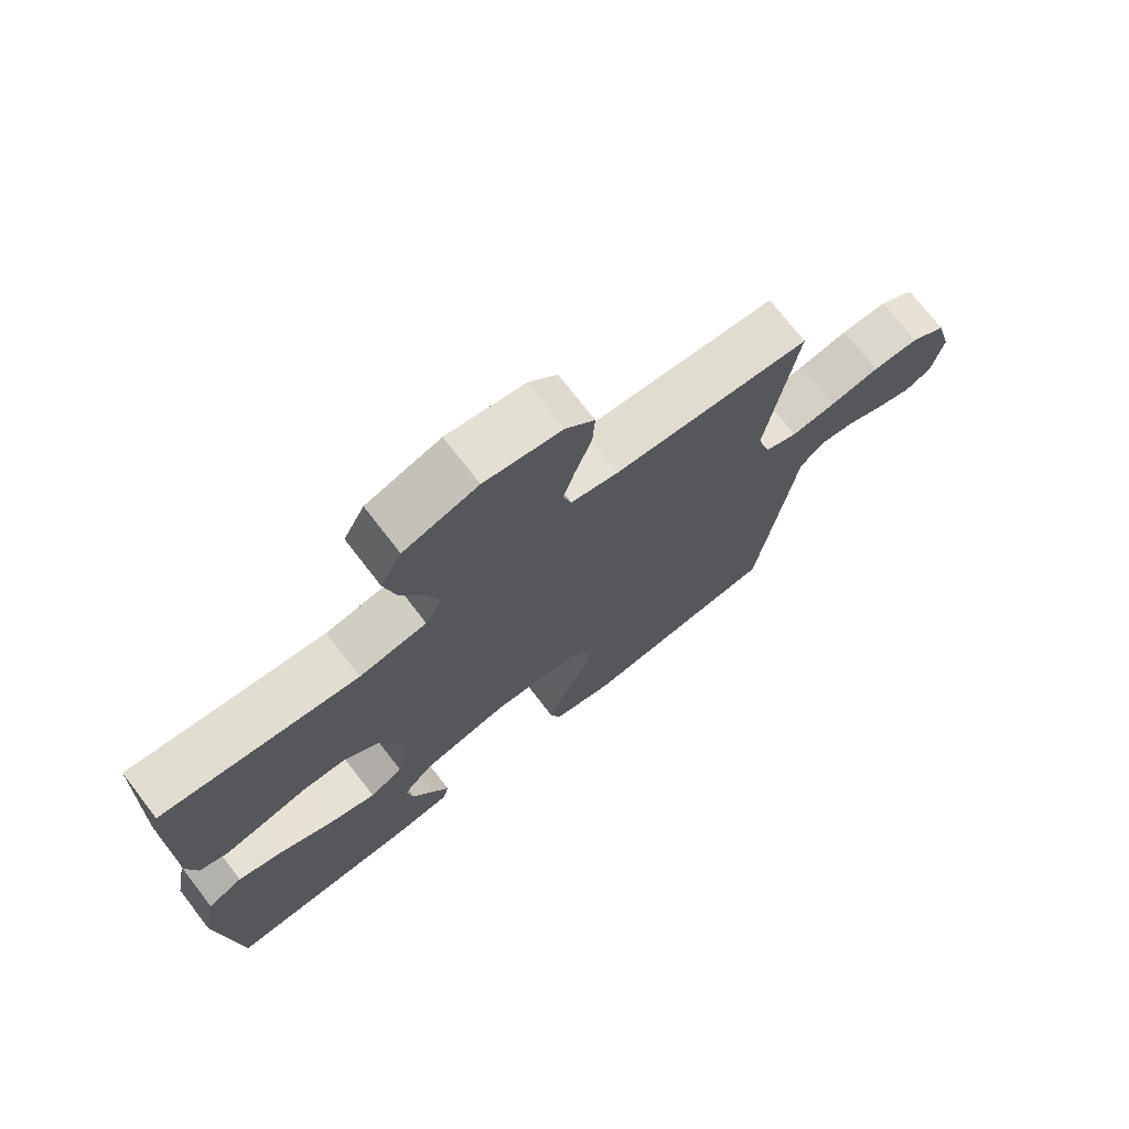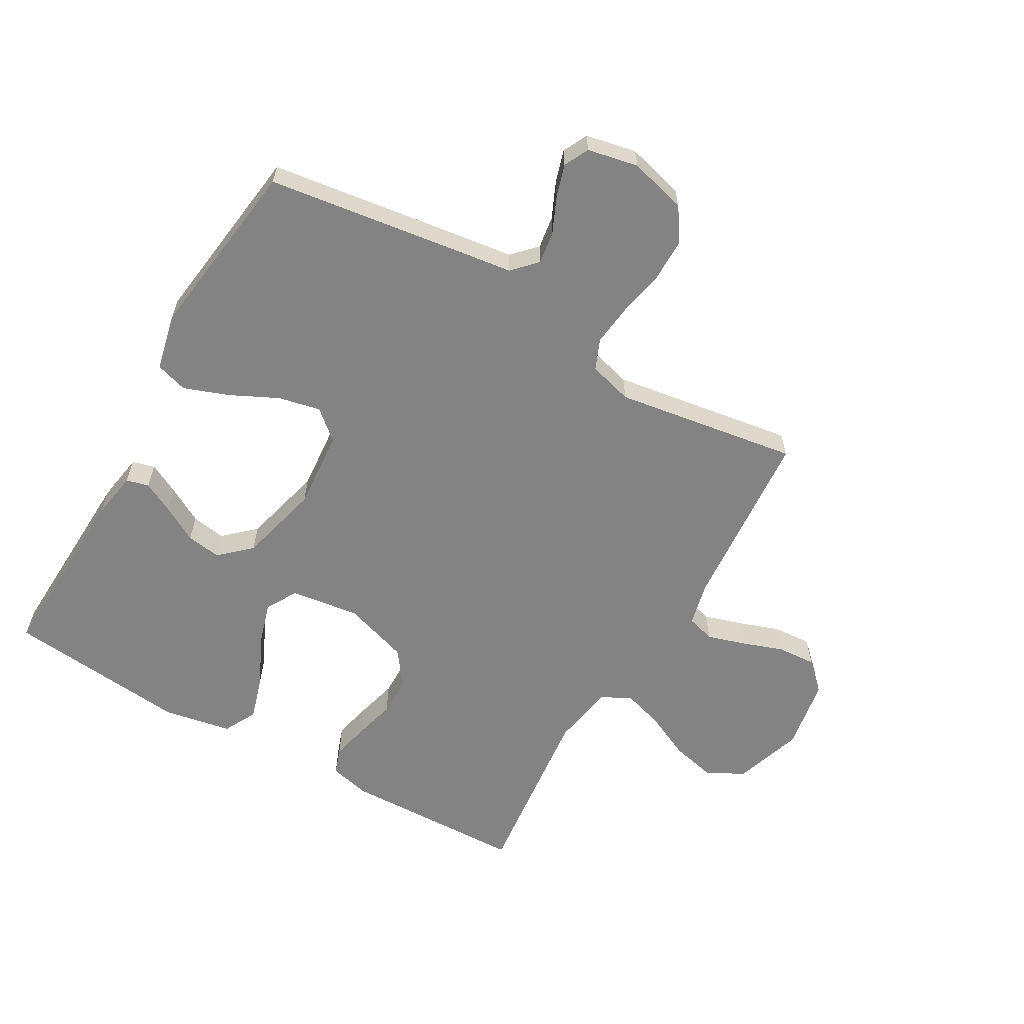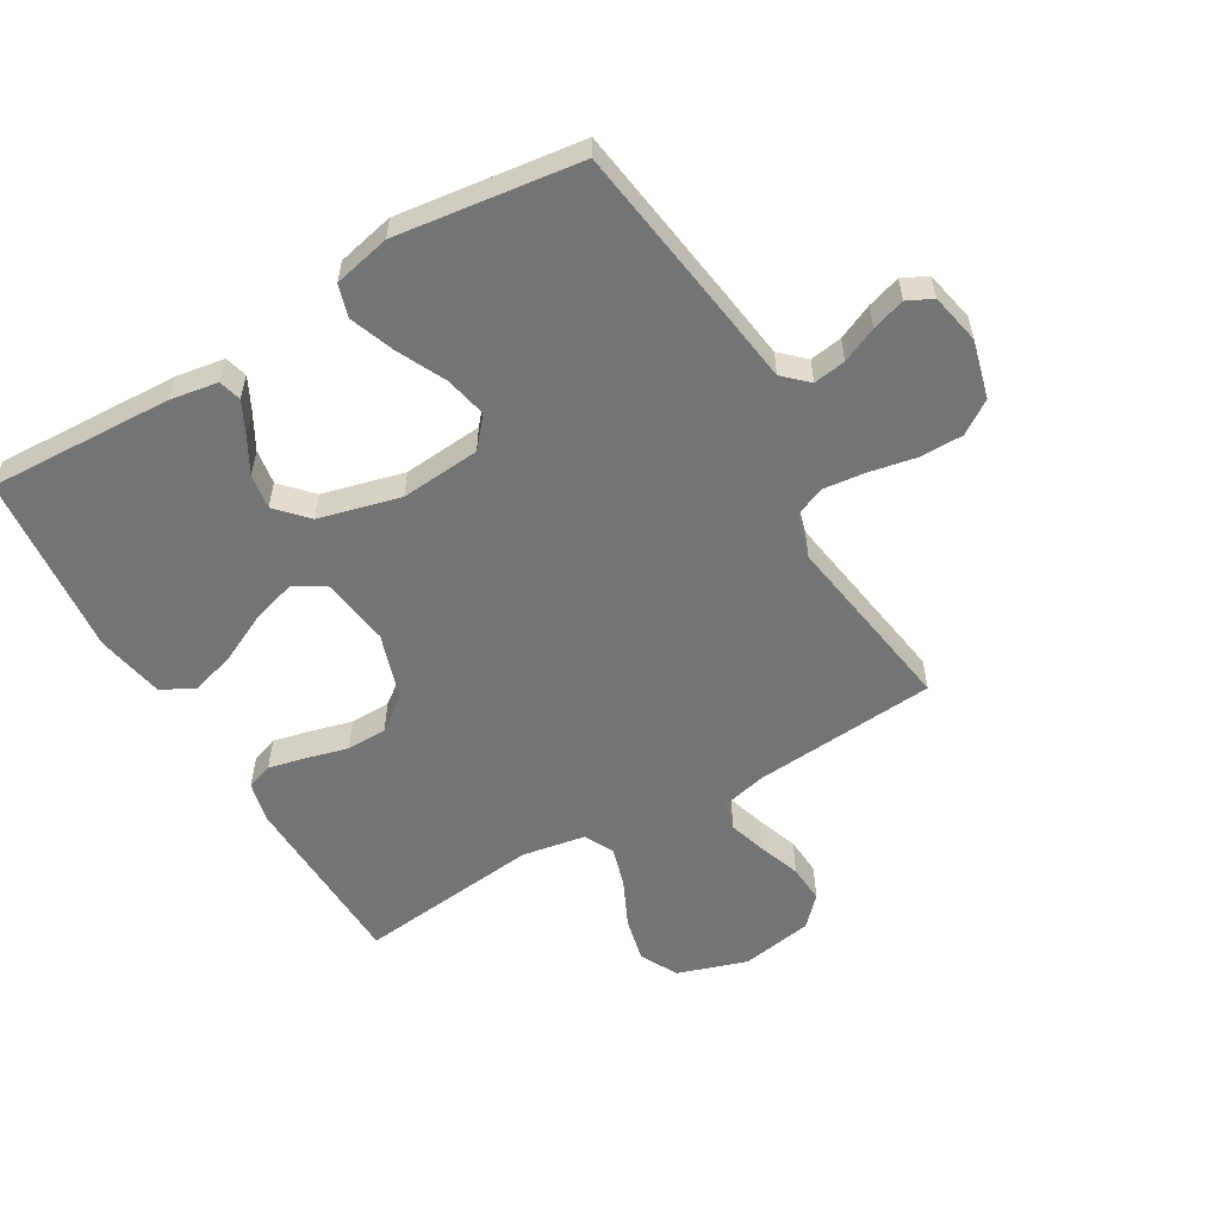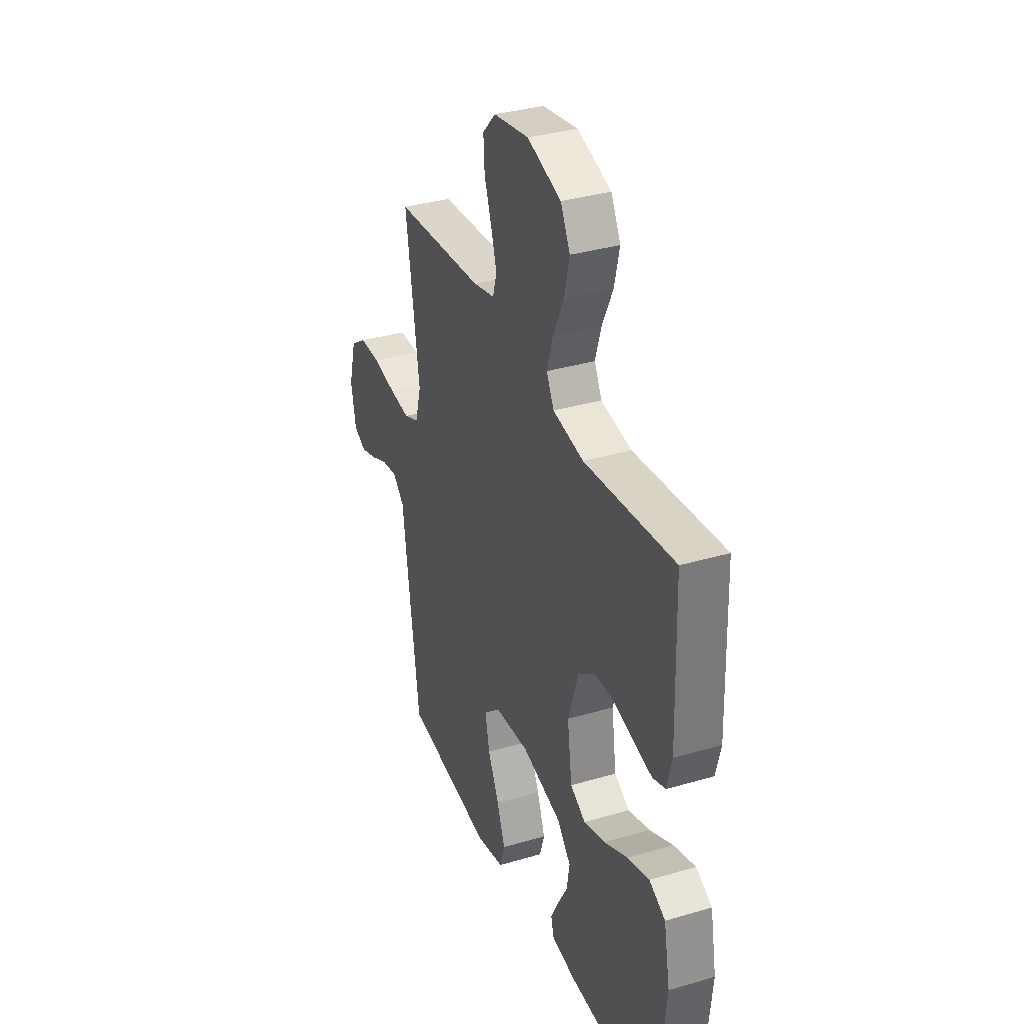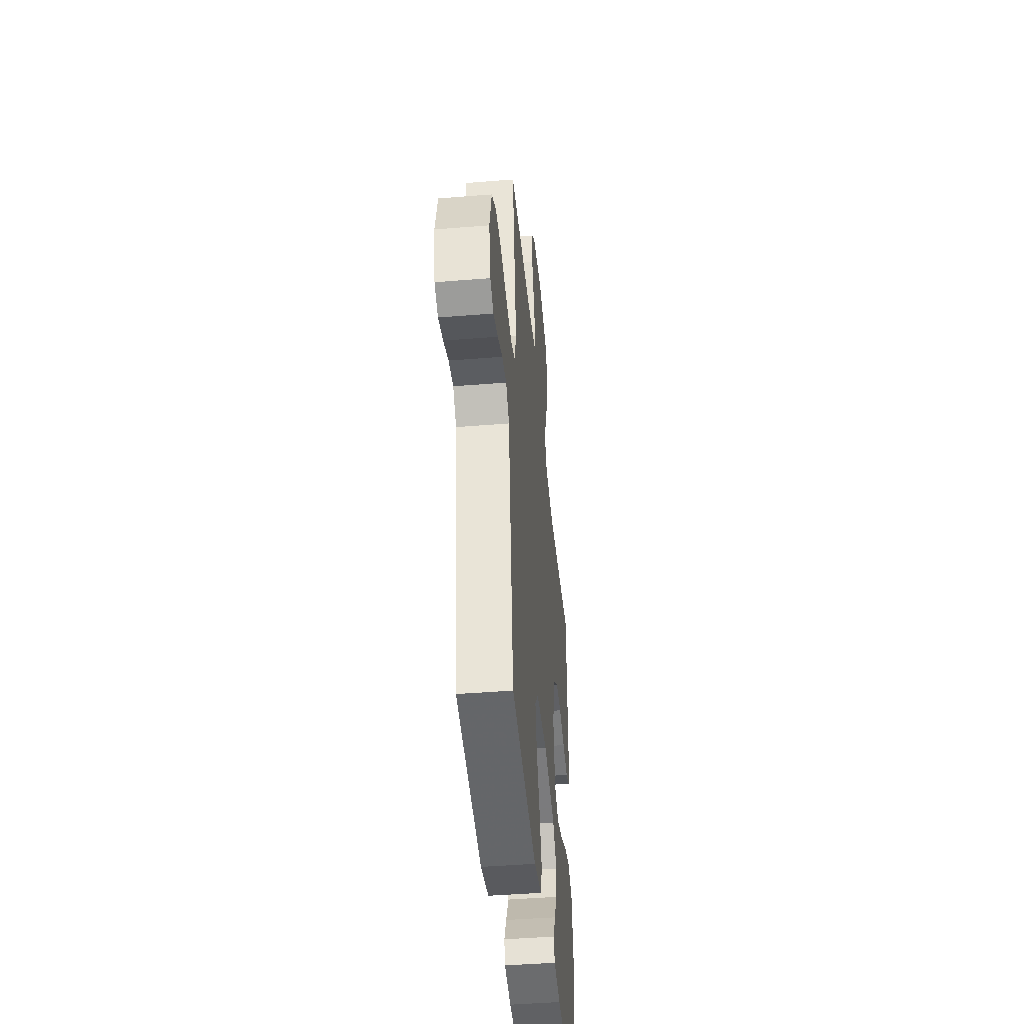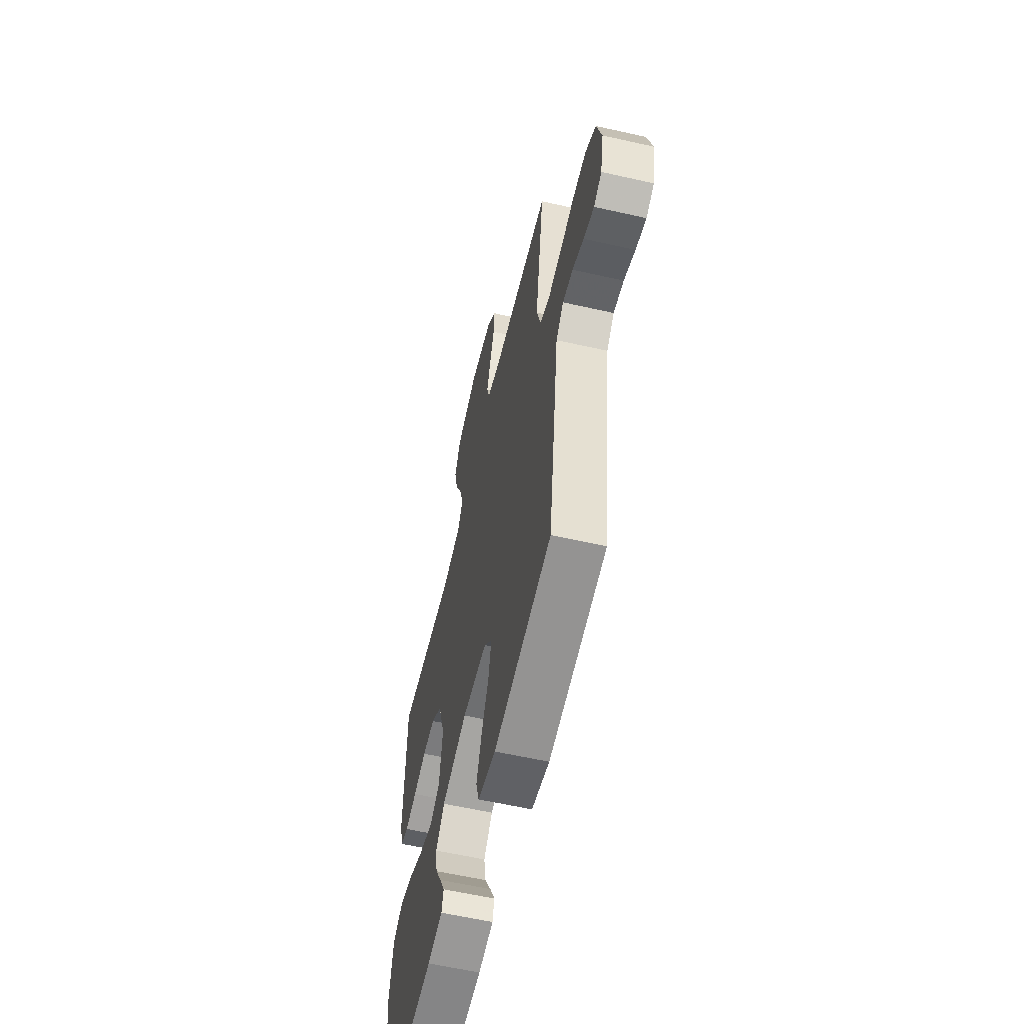
<metadata>
{"format":"obj","ext":"obj","renderer":"f3d","projection":"perspective","resolution":1024,"background":"white","views":[{"elev":73.2,"azim":142.3,"up":"+Z"},{"elev":-61.0,"azim":-119.9,"up":"+Y"},{"elev":-56.2,"azim":-149.6,"up":"+Y"},{"elev":34.8,"azim":68.5,"up":"+Z"},{"elev":-44.4,"azim":-84.6,"up":"+Z"},{"elev":-59.4,"azim":-103.1,"up":"+Z"}]}
</metadata>
<code>
v -0.5 0.07 -0.5
v -0.542 0.07 -0.2
v -0.557 0.07 -0.089
v -0.596 0.07 -0.052
v -0.649 0.07 -0.06
v -0.707 0.07 -0.086
v -0.761 0.07 -0.103
v -0.802 0.07 -0.083
v -0.819 0.07 0
v -0.794 0.07 0.094
v -0.74 0.07 0.13
v -0.669 0.07 0.13
v -0.593 0.07 0.115
v -0.524 0.07 0.107
v -0.474 0.07 0.128
v -0.454 0.07 0.2
v -0.5 0.07 0.5
v -0.2 0.07 0.524
v -0.128 0.07 0.541
v -0.115 0.07 0.587
v -0.134 0.07 0.649
v -0.158 0.07 0.717
v -0.162 0.07 0.78
v -0.118 0.07 0.826
v 0 0.07 0.846
v 0.113 0.07 0.809
v 0.145 0.07 0.748
v 0.128 0.07 0.675
v 0.092 0.07 0.599
v 0.072 0.07 0.533
v 0.097 0.07 0.485
v 0.2 0.07 0.467
v 0.5 0.07 0.5
v 0.509 0.07 0.2
v 0.493 0.07 0.134
v 0.45 0.07 0.119
v 0.389 0.07 0.133
v 0.321 0.07 0.151
v 0.255 0.07 0.15
v 0.199 0.07 0.108
v 0.164 0.07 0
v 0.18 0.07 -0.113
v 0.231 0.07 -0.142
v 0.303 0.07 -0.12
v 0.382 0.07 -0.082
v 0.455 0.07 -0.06
v 0.509 0.07 -0.088
v 0.53 0.07 -0.2
v 0.5 0.07 -0.5
v 0.2 0.07 -0.487
v 0.121 0.07 -0.474
v 0.111 0.07 -0.437
v 0.137 0.07 -0.386
v 0.17 0.07 -0.327
v 0.179 0.07 -0.27
v 0.133 0.07 -0.22
v 0 0.07 -0.186
v -0.13 0.07 -0.197
v -0.171 0.07 -0.245
v -0.156 0.07 -0.314
v -0.118 0.07 -0.392
v -0.091 0.07 -0.465
v -0.107 0.07 -0.518
v -0.2 0.07 -0.539
v -0.5 0 -0.5
v -0.542 0 -0.2
v -0.557 0 -0.089
v -0.596 0 -0.052
v -0.649 0 -0.06
v -0.707 0 -0.086
v -0.761 0 -0.103
v -0.802 0 -0.083
v -0.819 0 0
v -0.794 0 0.094
v -0.74 0 0.13
v -0.669 0 0.13
v -0.593 0 0.115
v -0.524 0 0.107
v -0.474 0 0.128
v -0.454 0 0.2
v -0.5 0 0.5
v -0.2 0 0.524
v -0.128 0 0.541
v -0.115 0 0.587
v -0.134 0 0.649
v -0.158 0 0.717
v -0.162 0 0.78
v -0.118 0 0.826
v 0 0 0.846
v 0.113 0 0.809
v 0.145 0 0.748
v 0.128 0 0.675
v 0.092 0 0.599
v 0.072 0 0.533
v 0.097 0 0.485
v 0.2 0 0.467
v 0.5 0 0.5
v 0.509 0 0.2
v 0.493 0 0.134
v 0.45 0 0.119
v 0.389 0 0.133
v 0.321 0 0.151
v 0.255 0 0.15
v 0.199 0 0.108
v 0.164 0 0
v 0.18 0 -0.113
v 0.231 0 -0.142
v 0.303 0 -0.12
v 0.382 0 -0.082
v 0.455 0 -0.06
v 0.509 0 -0.088
v 0.53 0 -0.2
v 0.5 0 -0.5
v 0.2 0 -0.487
v 0.121 0 -0.474
v 0.111 0 -0.437
v 0.137 0 -0.386
v 0.17 0 -0.327
v 0.179 0 -0.27
v 0.133 0 -0.22
v 0 0 -0.186
v -0.13 0 -0.197
v -0.171 0 -0.245
v -0.156 0 -0.314
v -0.118 0 -0.392
v -0.091 0 -0.465
v -0.107 0 -0.518
v -0.2 0 -0.539
f 60 61 62 63
f 60 63 64 1
f 51 52 53 54
f 49 50 51 54
f 49 54 55
f 48 49 55 56
f 44 45 46 47
f 43 44 47 48
f 35 36 37 38
f 33 34 35 38
f 32 33 38 39
f 31 32 39 40
f 26 27 28 29
f 26 29 30
f 25 26 30
f 24 25 30
f 21 22 23 24
f 20 21 24 30
f 19 20 30 31
f 16 17 18
f 15 16 18 19
f 10 11 12 13
f 10 13 14
f 9 10 14
f 8 9 14
f 5 6 7 8
f 4 5 8 14
f 3 4 14 15
f 59 60 1 2
f 58 59 2 3
f 57 58 3 15
f 43 48 56 57
f 42 43 57 15
f 41 42 15 19
f 19 31 40 41
f 127 126 125 124
f 65 128 127 124
f 118 117 116 115
f 118 115 114 113
f 119 118 113
f 120 119 113 112
f 111 110 109 108
f 112 111 108 107
f 102 101 100 99
f 102 99 98 97
f 103 102 97 96
f 104 103 96 95
f 93 92 91 90
f 94 93 90
f 94 90 89
f 94 89 88
f 88 87 86 85
f 94 88 85 84
f 95 94 84 83
f 82 81 80
f 83 82 80 79
f 77 76 75 74
f 78 77 74
f 78 74 73
f 78 73 72
f 72 71 70 69
f 78 72 69 68
f 79 78 68 67
f 66 65 124 123
f 67 66 123 122
f 79 67 122 121
f 121 120 112 107
f 79 121 107 106
f 83 79 106 105
f 105 104 95 83
f 1 65 66 2
f 2 66 67 3
f 3 67 68 4
f 4 68 69 5
f 5 69 70 6
f 6 70 71 7
f 7 71 72 8
f 8 72 73 9
f 9 73 74 10
f 10 74 75 11
f 11 75 76 12
f 12 76 77 13
f 13 77 78 14
f 14 78 79 15
f 15 79 80 16
f 16 80 81 17
f 17 81 82 18
f 18 82 83 19
f 19 83 84 20
f 20 84 85 21
f 21 85 86 22
f 22 86 87 23
f 23 87 88 24
f 24 88 89 25
f 25 89 90 26
f 26 90 91 27
f 27 91 92 28
f 28 92 93 29
f 29 93 94 30
f 30 94 95 31
f 31 95 96 32
f 32 96 97 33
f 33 97 98 34
f 34 98 99 35
f 35 99 100 36
f 36 100 101 37
f 37 101 102 38
f 38 102 103 39
f 39 103 104 40
f 40 104 105 41
f 41 105 106 42
f 42 106 107 43
f 43 107 108 44
f 44 108 109 45
f 45 109 110 46
f 46 110 111 47
f 47 111 112 48
f 48 112 113 49
f 49 113 114 50
f 50 114 115 51
f 51 115 116 52
f 52 116 117 53
f 53 117 118 54
f 54 118 119 55
f 55 119 120 56
f 56 120 121 57
f 57 121 122 58
f 58 122 123 59
f 59 123 124 60
f 60 124 125 61
f 61 125 126 62
f 62 126 127 63
f 63 127 128 64
f 64 128 65 1

</code>
